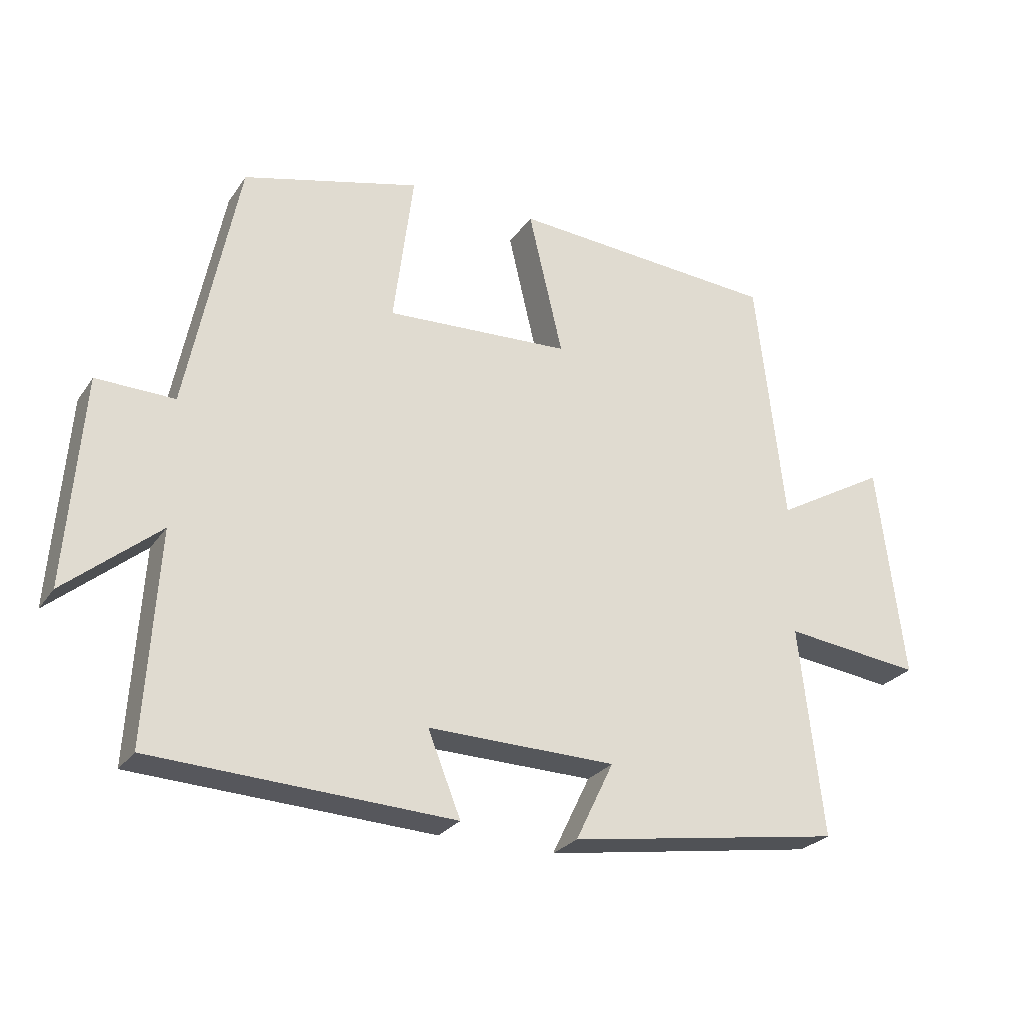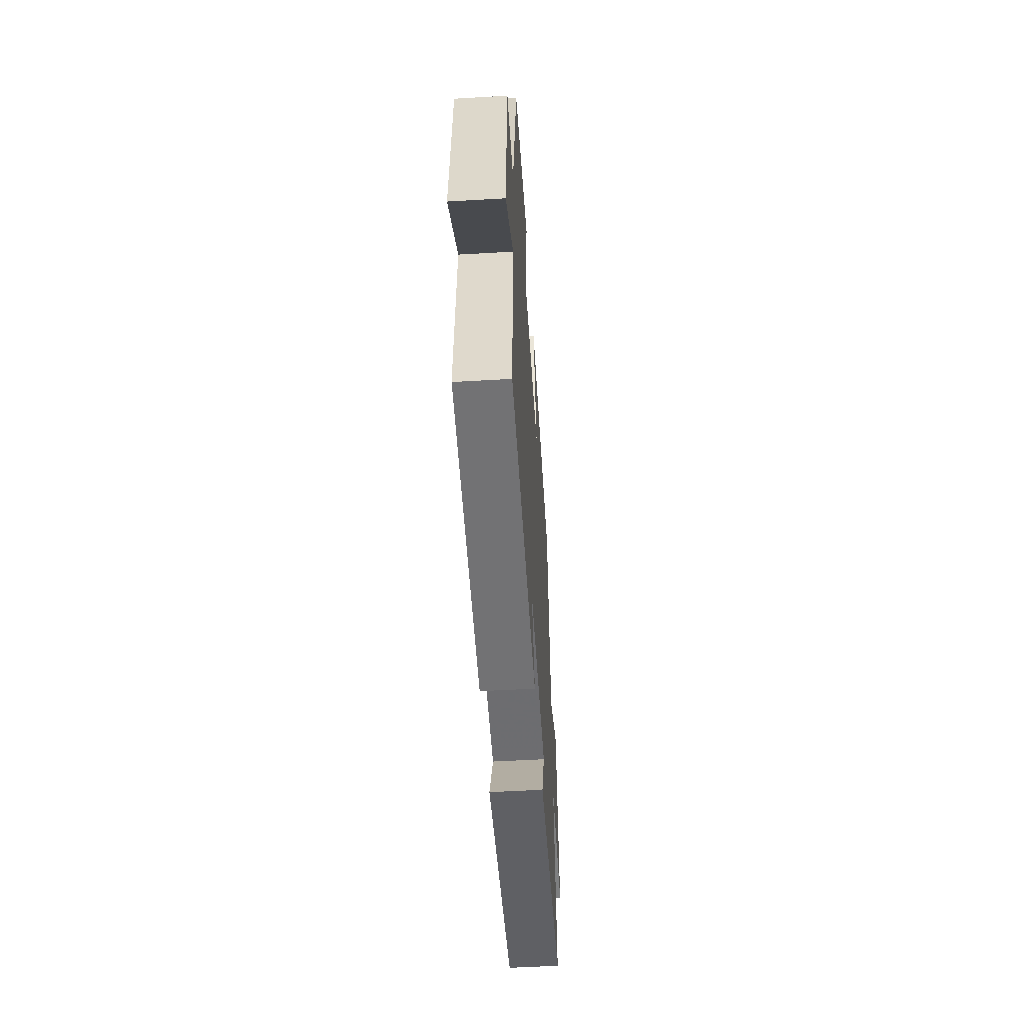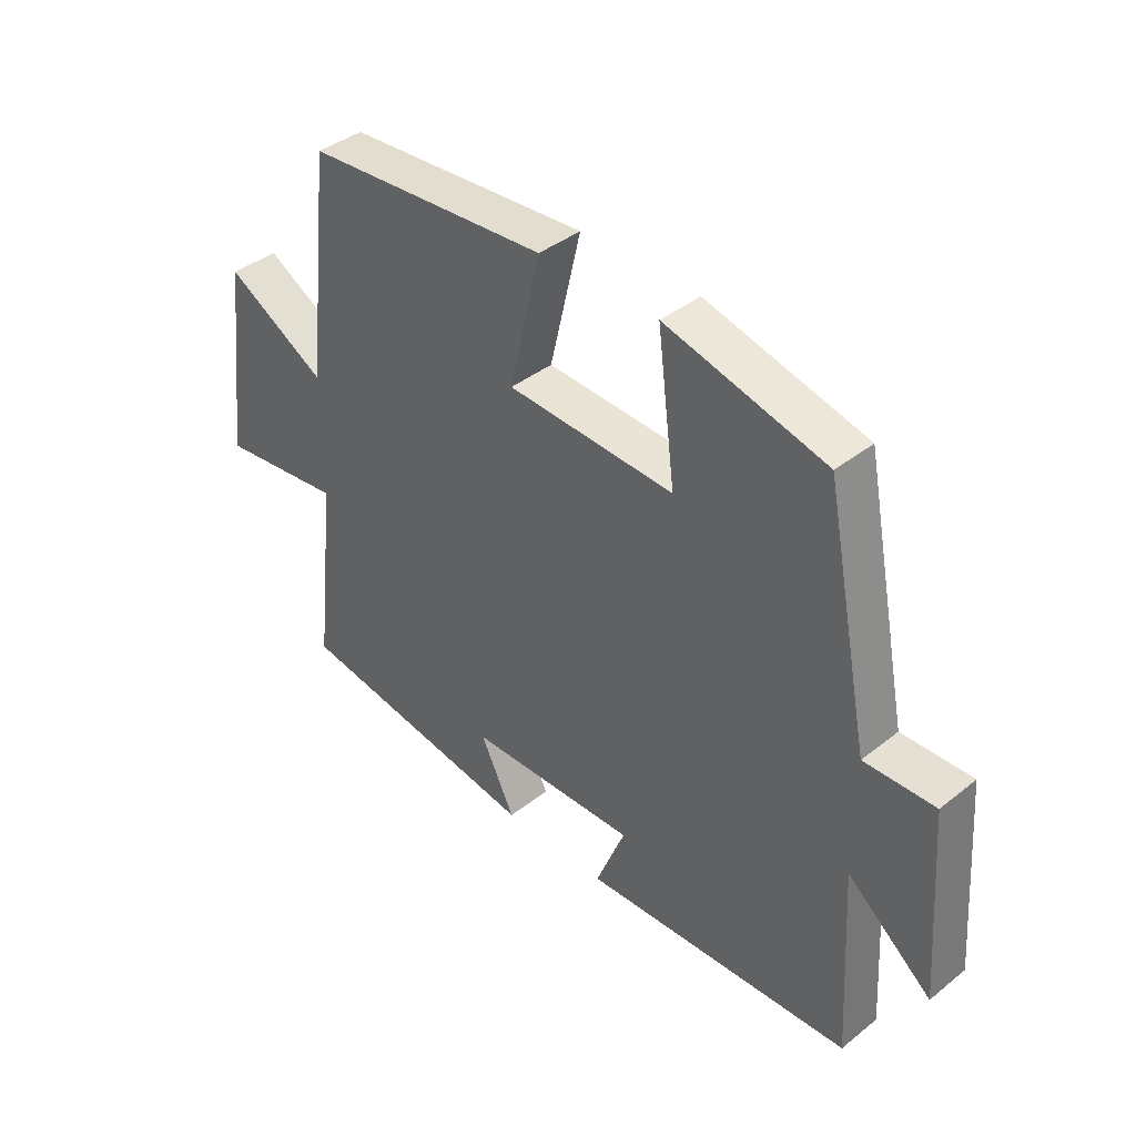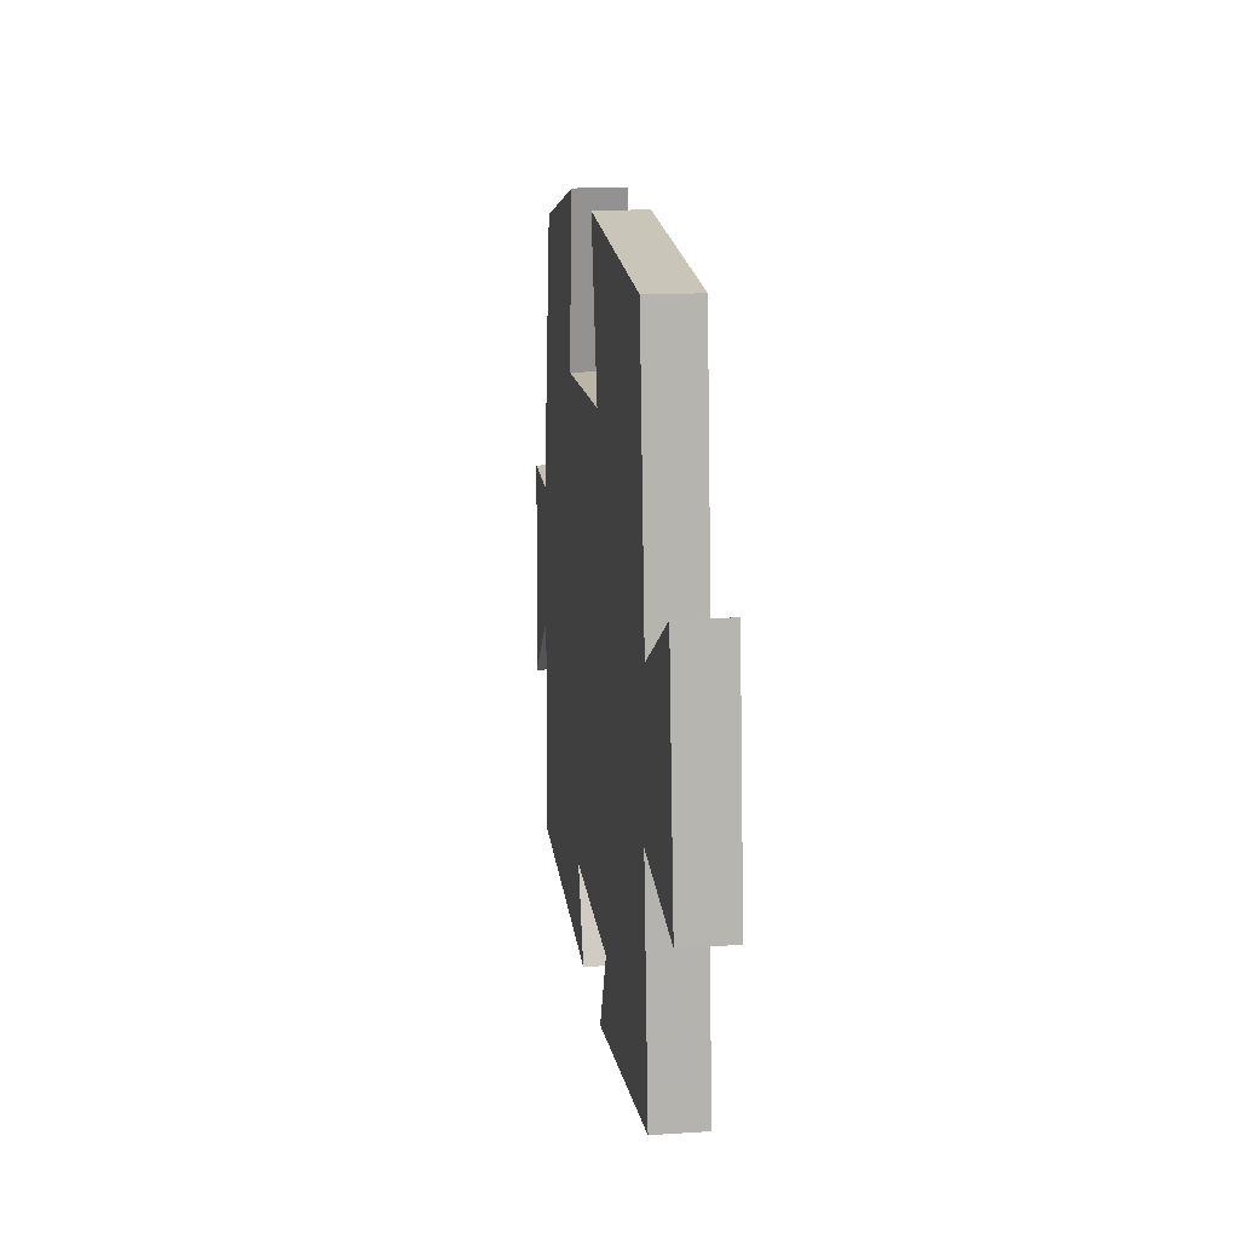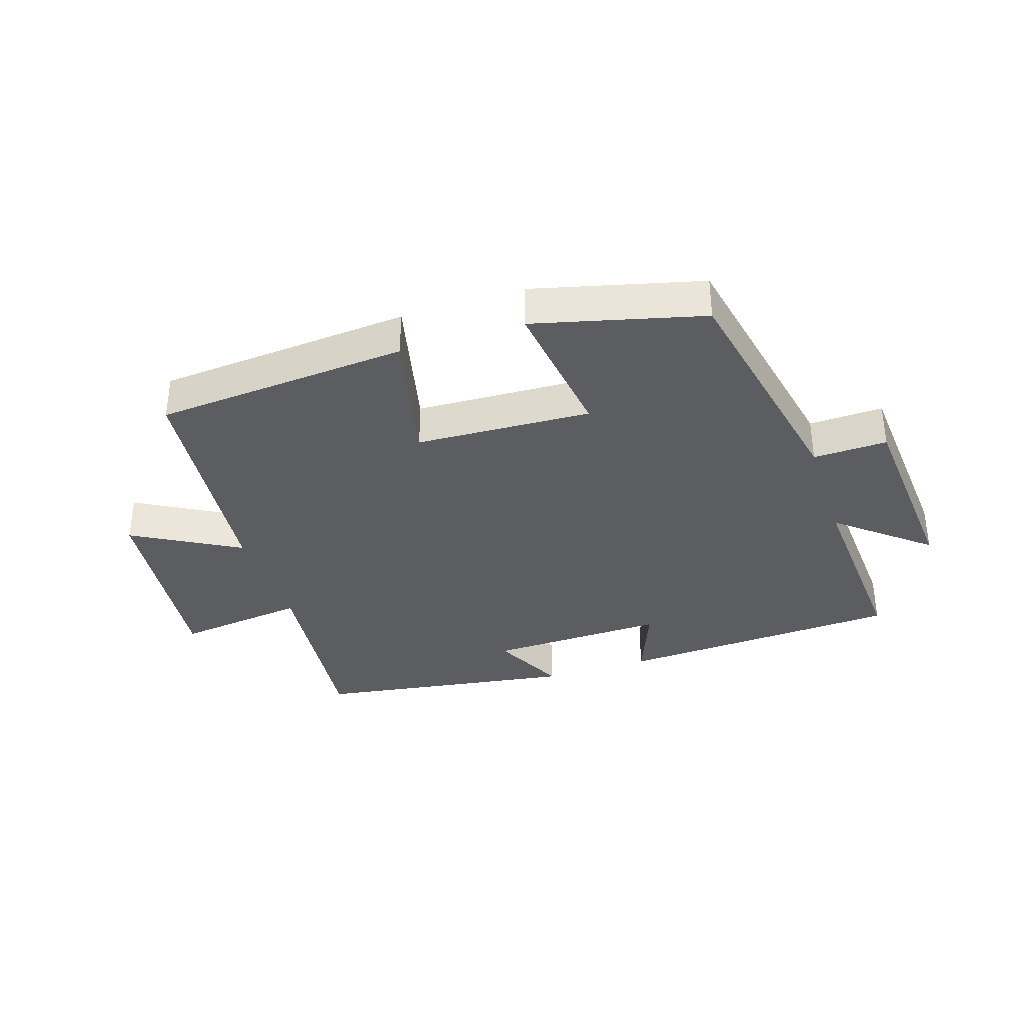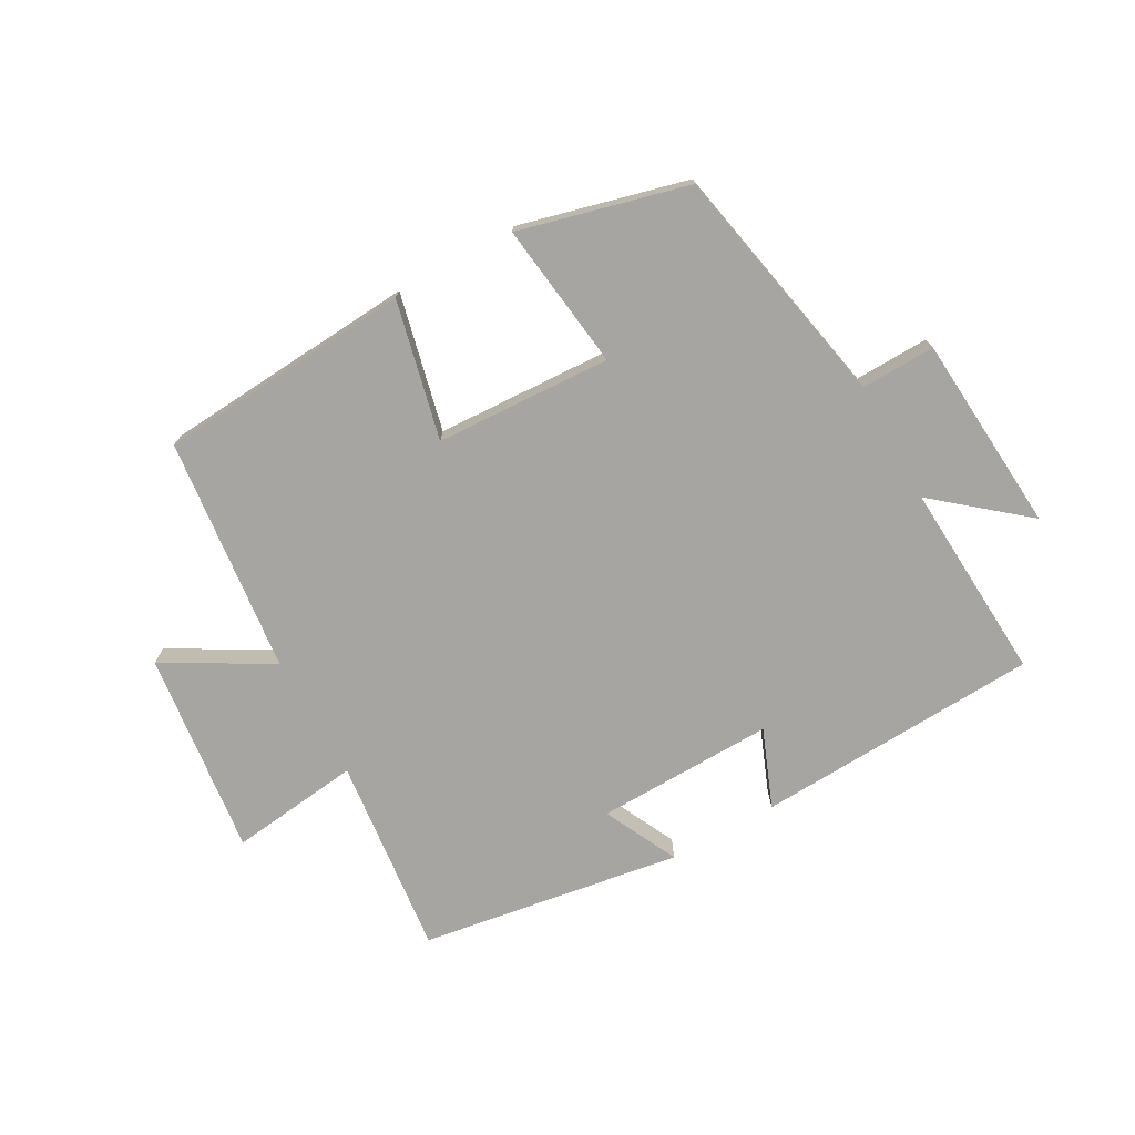
<metadata>
{"format":"obj","ext":"obj","renderer":"f3d","projection":"perspective","resolution":1024,"background":"white","views":[{"elev":-26.3,"azim":153.1,"up":"+Z"},{"elev":-52.9,"azim":93.6,"up":"+Z"},{"elev":39.6,"azim":45.5,"up":"+Z"},{"elev":16.6,"azim":-97.5,"up":"+Z"},{"elev":-35.5,"azim":18.3,"up":"+Y"},{"elev":-73.8,"azim":29.2,"up":"+Y"}]}
</metadata>
<code>
v 0.519 0.07 -0.478
v 0.062 0.07 -0.5
v 0.112 0.07 -0.375
v -0.174 0.07 -0.381
v -0.116 0.07 -0.5
v -0.536 0.07 -0.434
v -0.5 0.07 -0.114
v -0.71 0.07 -0.139
v -0.67 0.07 0.189
v -0.5 0.07 0.092
v -0.457 0.07 0.471
v -0.048 0.07 0.5
v -0.1 0.07 0.278
v 0.182 0.07 0.264
v 0.152 0.07 0.5
v 0.422 0.07 0.43
v 0.5 0.07 0.038
v 0.619 0.07 0.041
v 0.643 0.07 -0.277
v 0.5 0.07 -0.158
v 0.519 0 -0.478
v 0.062 0 -0.5
v 0.112 0 -0.375
v -0.174 0 -0.381
v -0.116 0 -0.5
v -0.536 0 -0.434
v -0.5 0 -0.114
v -0.71 0 -0.139
v -0.67 0 0.189
v -0.5 0 0.092
v -0.457 0 0.471
v -0.048 0 0.5
v -0.1 0 0.278
v 0.182 0 0.264
v 0.152 0 0.5
v 0.422 0 0.43
v 0.5 0 0.038
v 0.619 0 0.041
v 0.643 0 -0.277
v 0.5 0 -0.158
f 17 18 19 20
f 16 17 20
f 15 16 20
f 14 15 20
f 13 14 20 1
f 10 11 12 13
f 10 13 1
f 7 8 9 10
f 7 10 1
f 4 5 6 7
f 3 4 7
f 3 7 1
f 1 2 3
f 40 39 38 37
f 40 37 36
f 40 36 35
f 40 35 34
f 21 40 34 33
f 33 32 31 30
f 21 33 30
f 30 29 28 27
f 21 30 27
f 27 26 25 24
f 27 24 23
f 21 27 23
f 23 22 21
f 1 21 22 2
f 2 22 23 3
f 3 23 24 4
f 4 24 25 5
f 5 25 26 6
f 6 26 27 7
f 7 27 28 8
f 8 28 29 9
f 9 29 30 10
f 10 30 31 11
f 11 31 32 12
f 12 32 33 13
f 13 33 34 14
f 14 34 35 15
f 15 35 36 16
f 16 36 37 17
f 17 37 38 18
f 18 38 39 19
f 19 39 40 20
f 20 40 21 1

</code>
